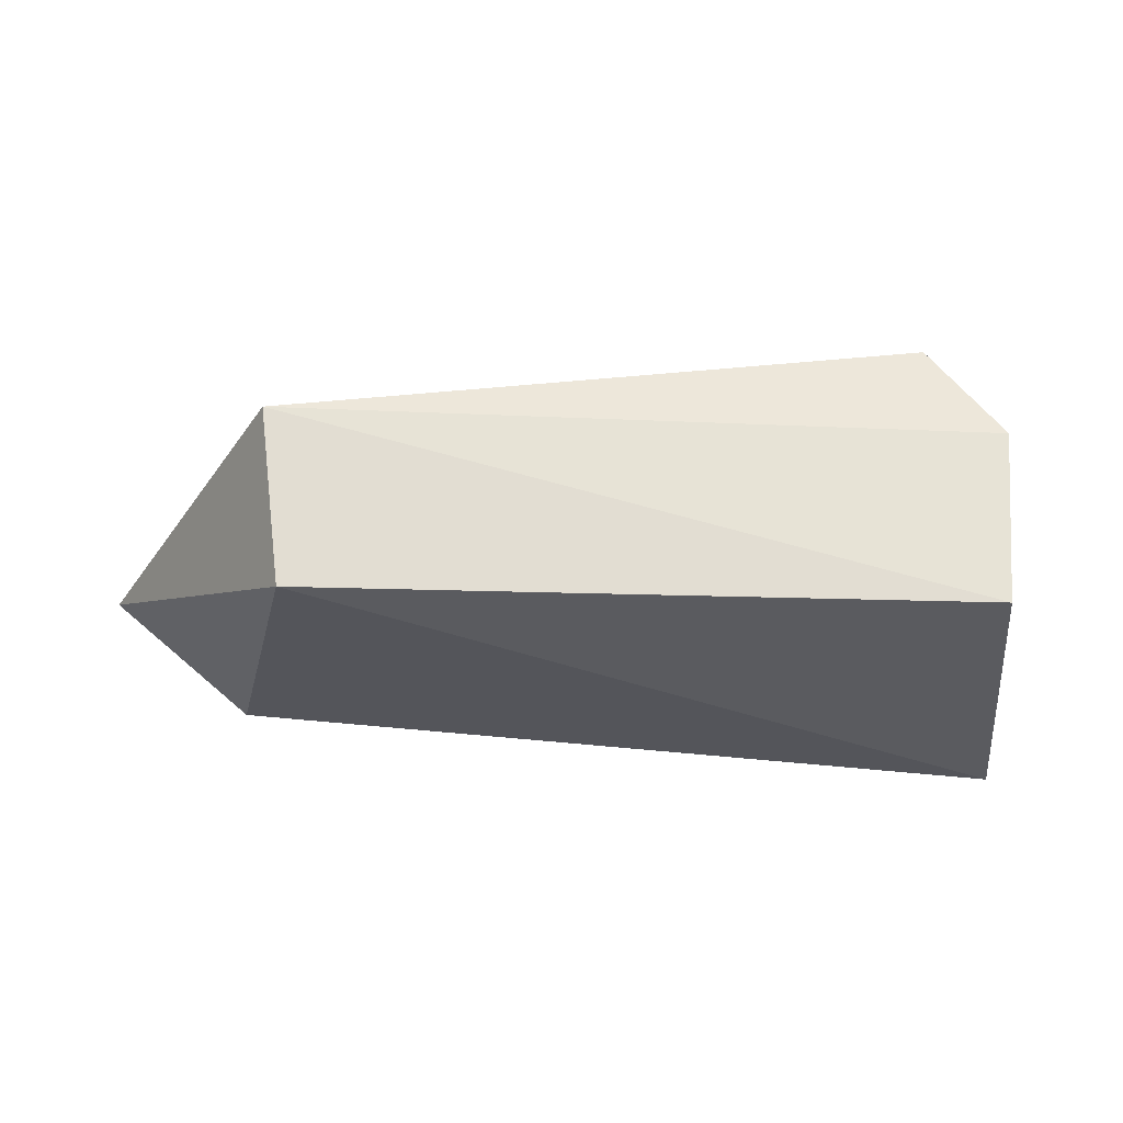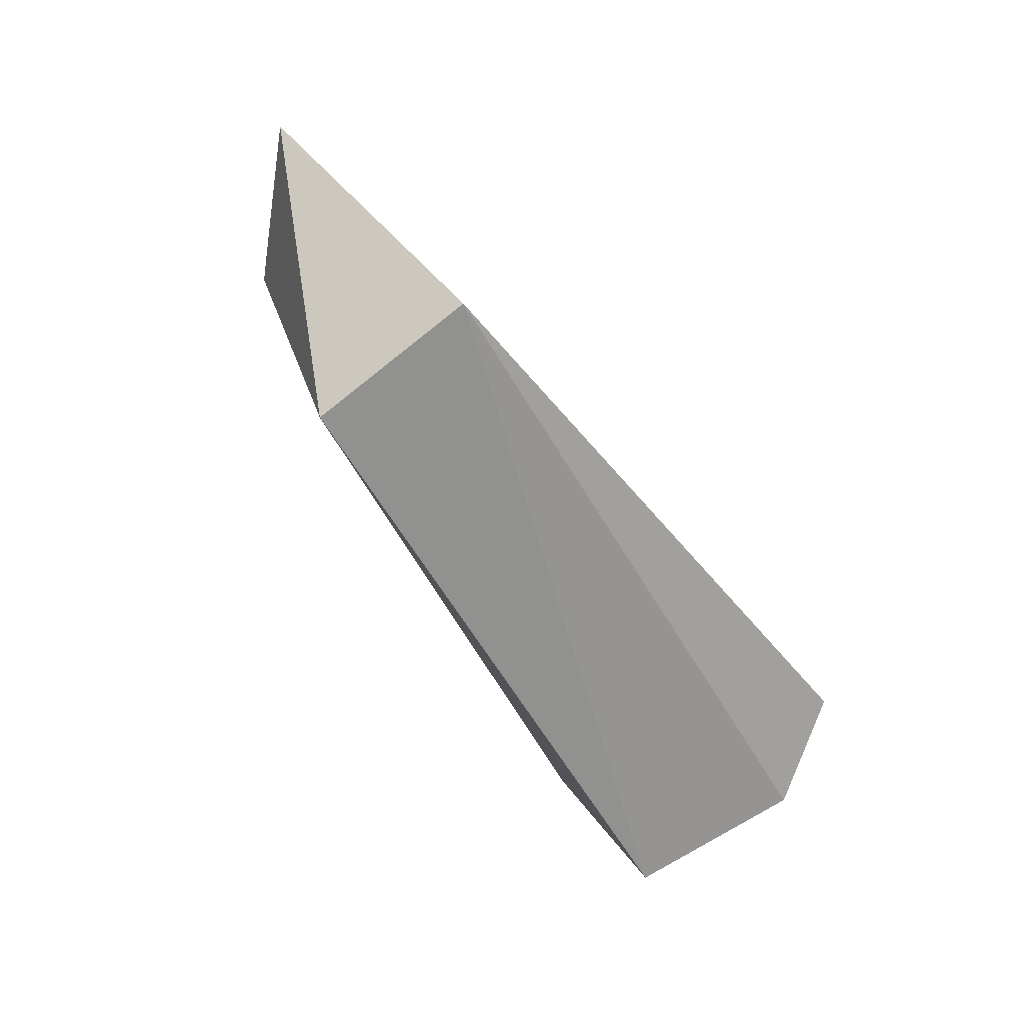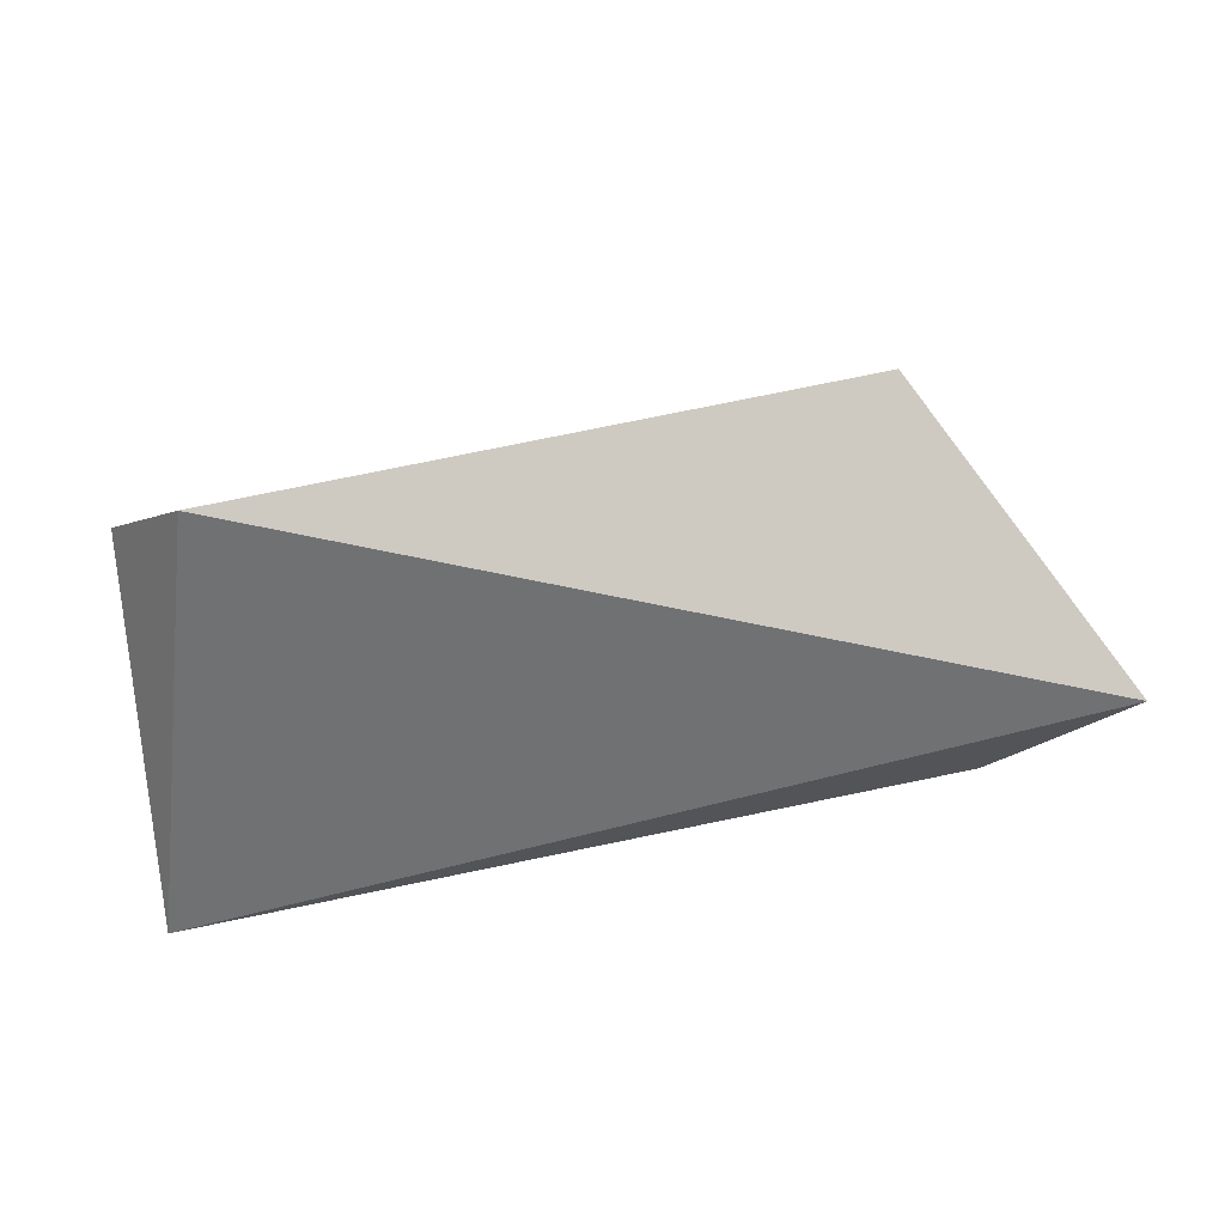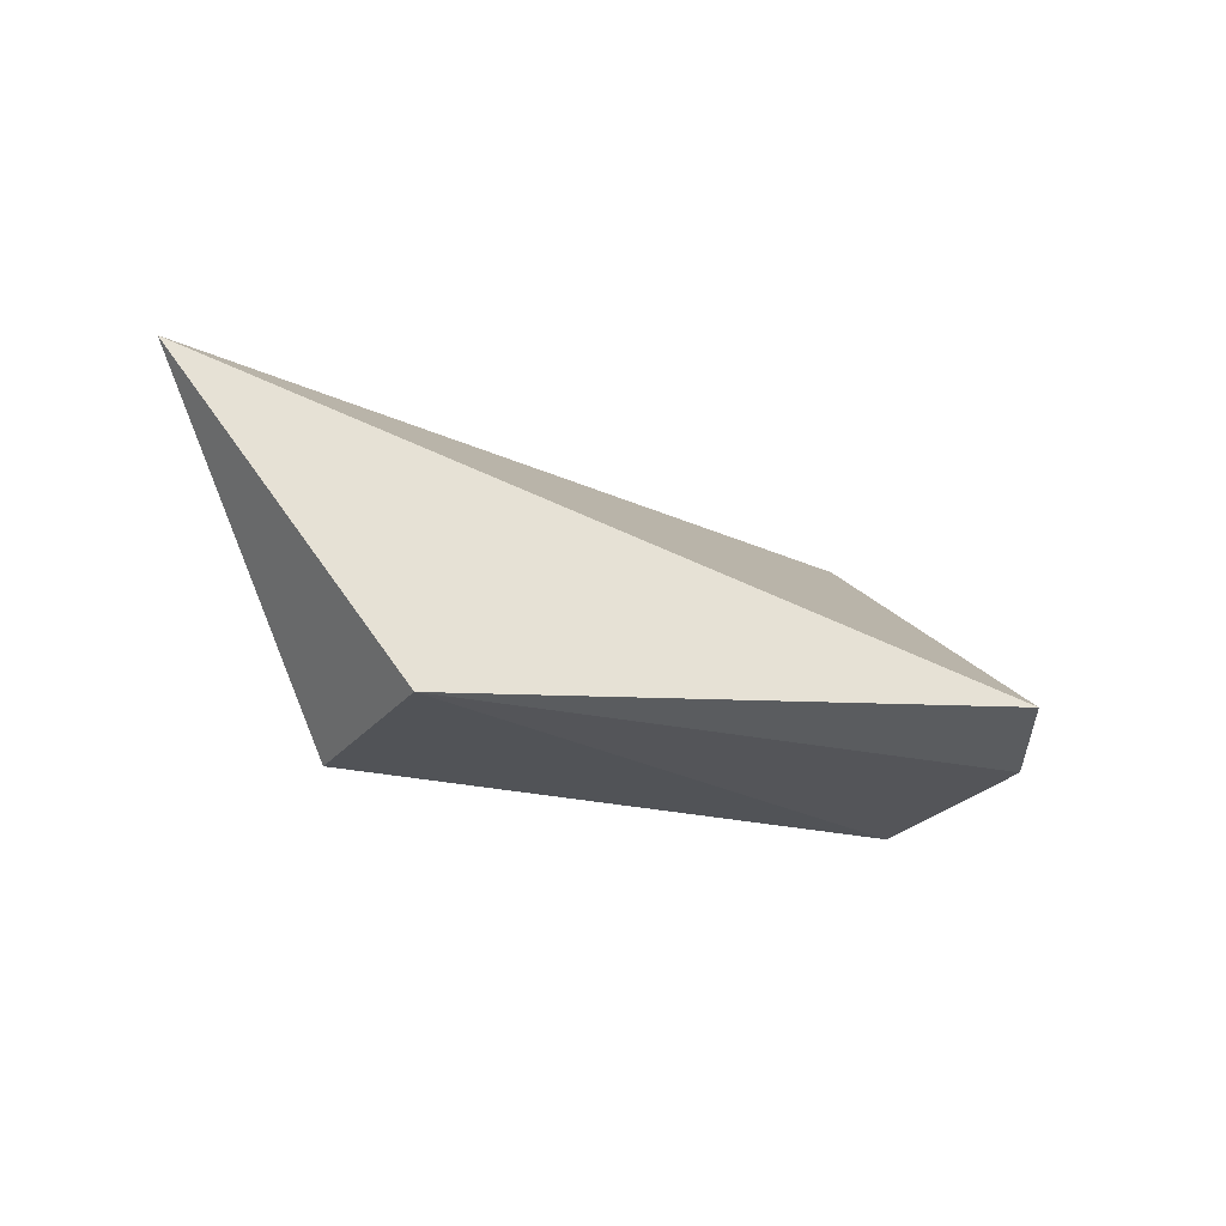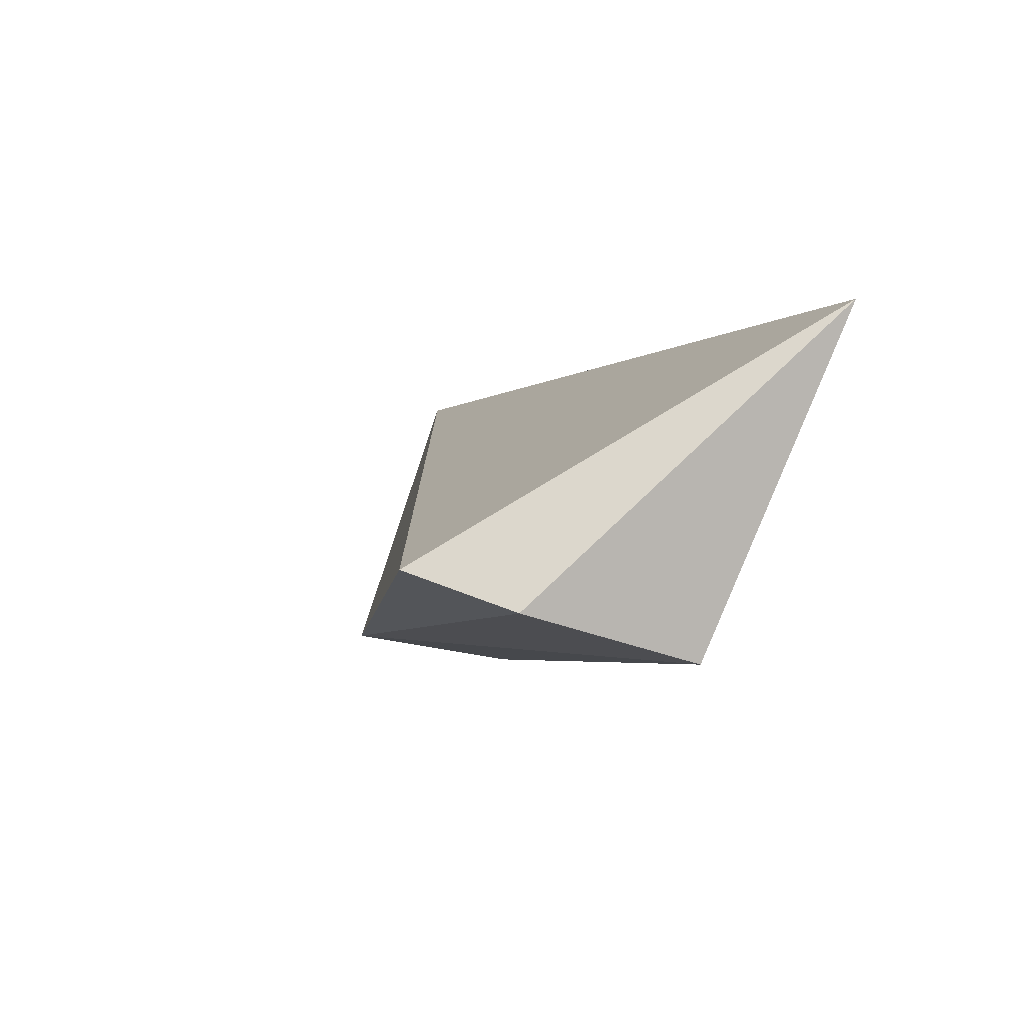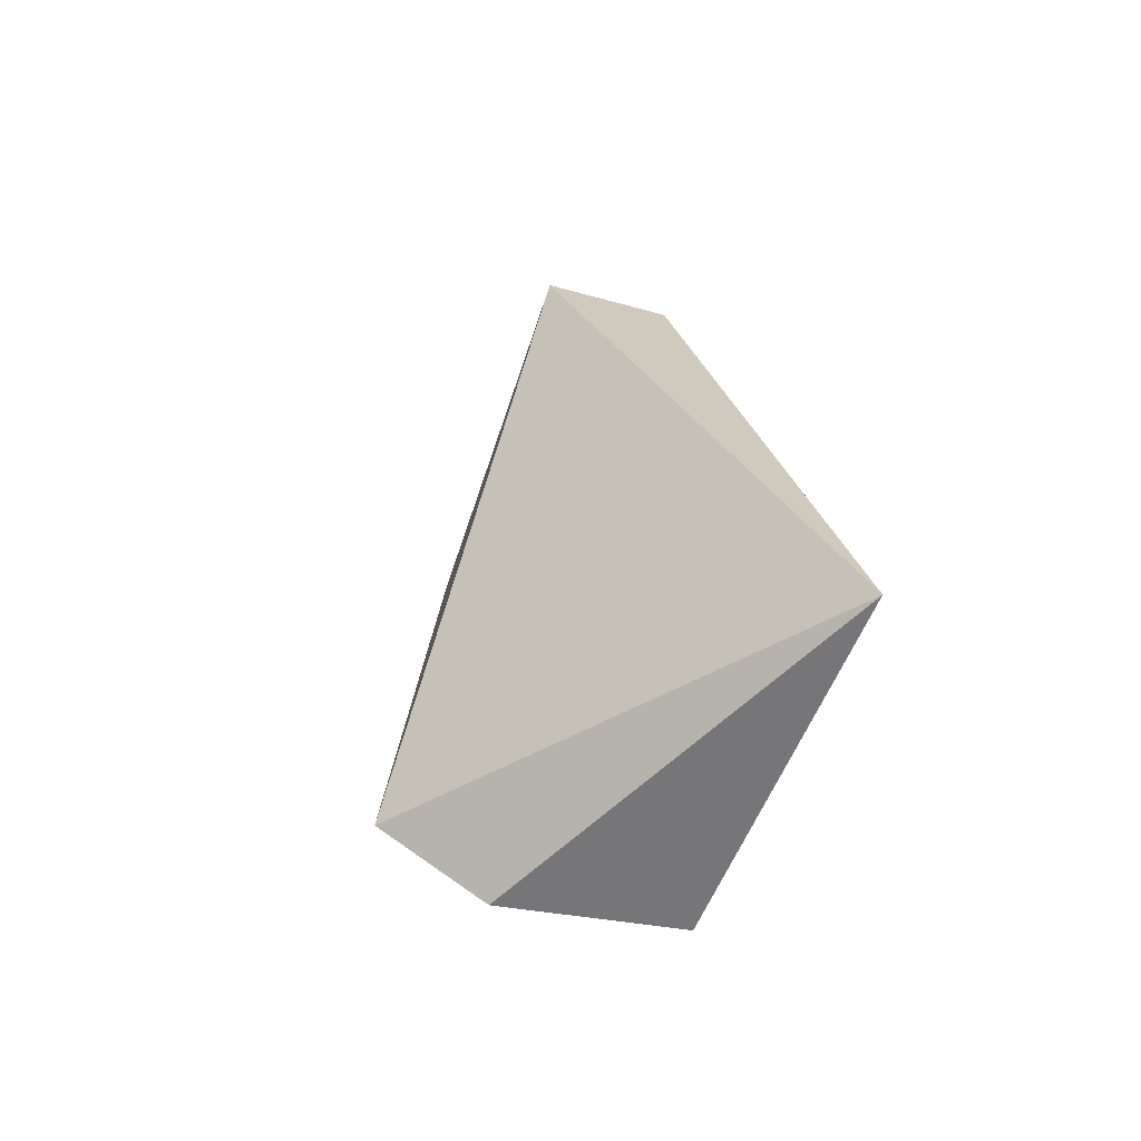
<metadata>
{"format":"obj","ext":"obj","renderer":"f3d","projection":"perspective","resolution":1024,"background":"white","views":[{"elev":-11.5,"azim":177.1,"up":"+Y"},{"elev":-61.1,"azim":120.9,"up":"+Z"},{"elev":67.9,"azim":-10.6,"up":"+Y"},{"elev":-15.3,"azim":142.9,"up":"+Z"},{"elev":-3.7,"azim":-104.9,"up":"+Z"},{"elev":23.0,"azim":-95.2,"up":"+Z"}]}
</metadata>
<code>
v 0.07124 -0.1043 -0.447
v 0.09311 -0.08588 -0.447
v -0.05321 -0.1145 -0.447
v -0.03604 -0.05161 -0.4857
v 0.06218 -0.09252 -0.5
v 0.06533 -0.06456 -0.4953
v -0.04461 -0.09374 -0.4992
v -0.04725 -0.06622 -0.492
f 1 2 3
f 3 2 4
f 5 2 1
f 5 1 3
f 6 4 2
f 6 2 5
f 7 5 3
f 7 6 5
f 8 7 3
f 8 3 4
f 8 4 6
f 8 6 7

</code>
